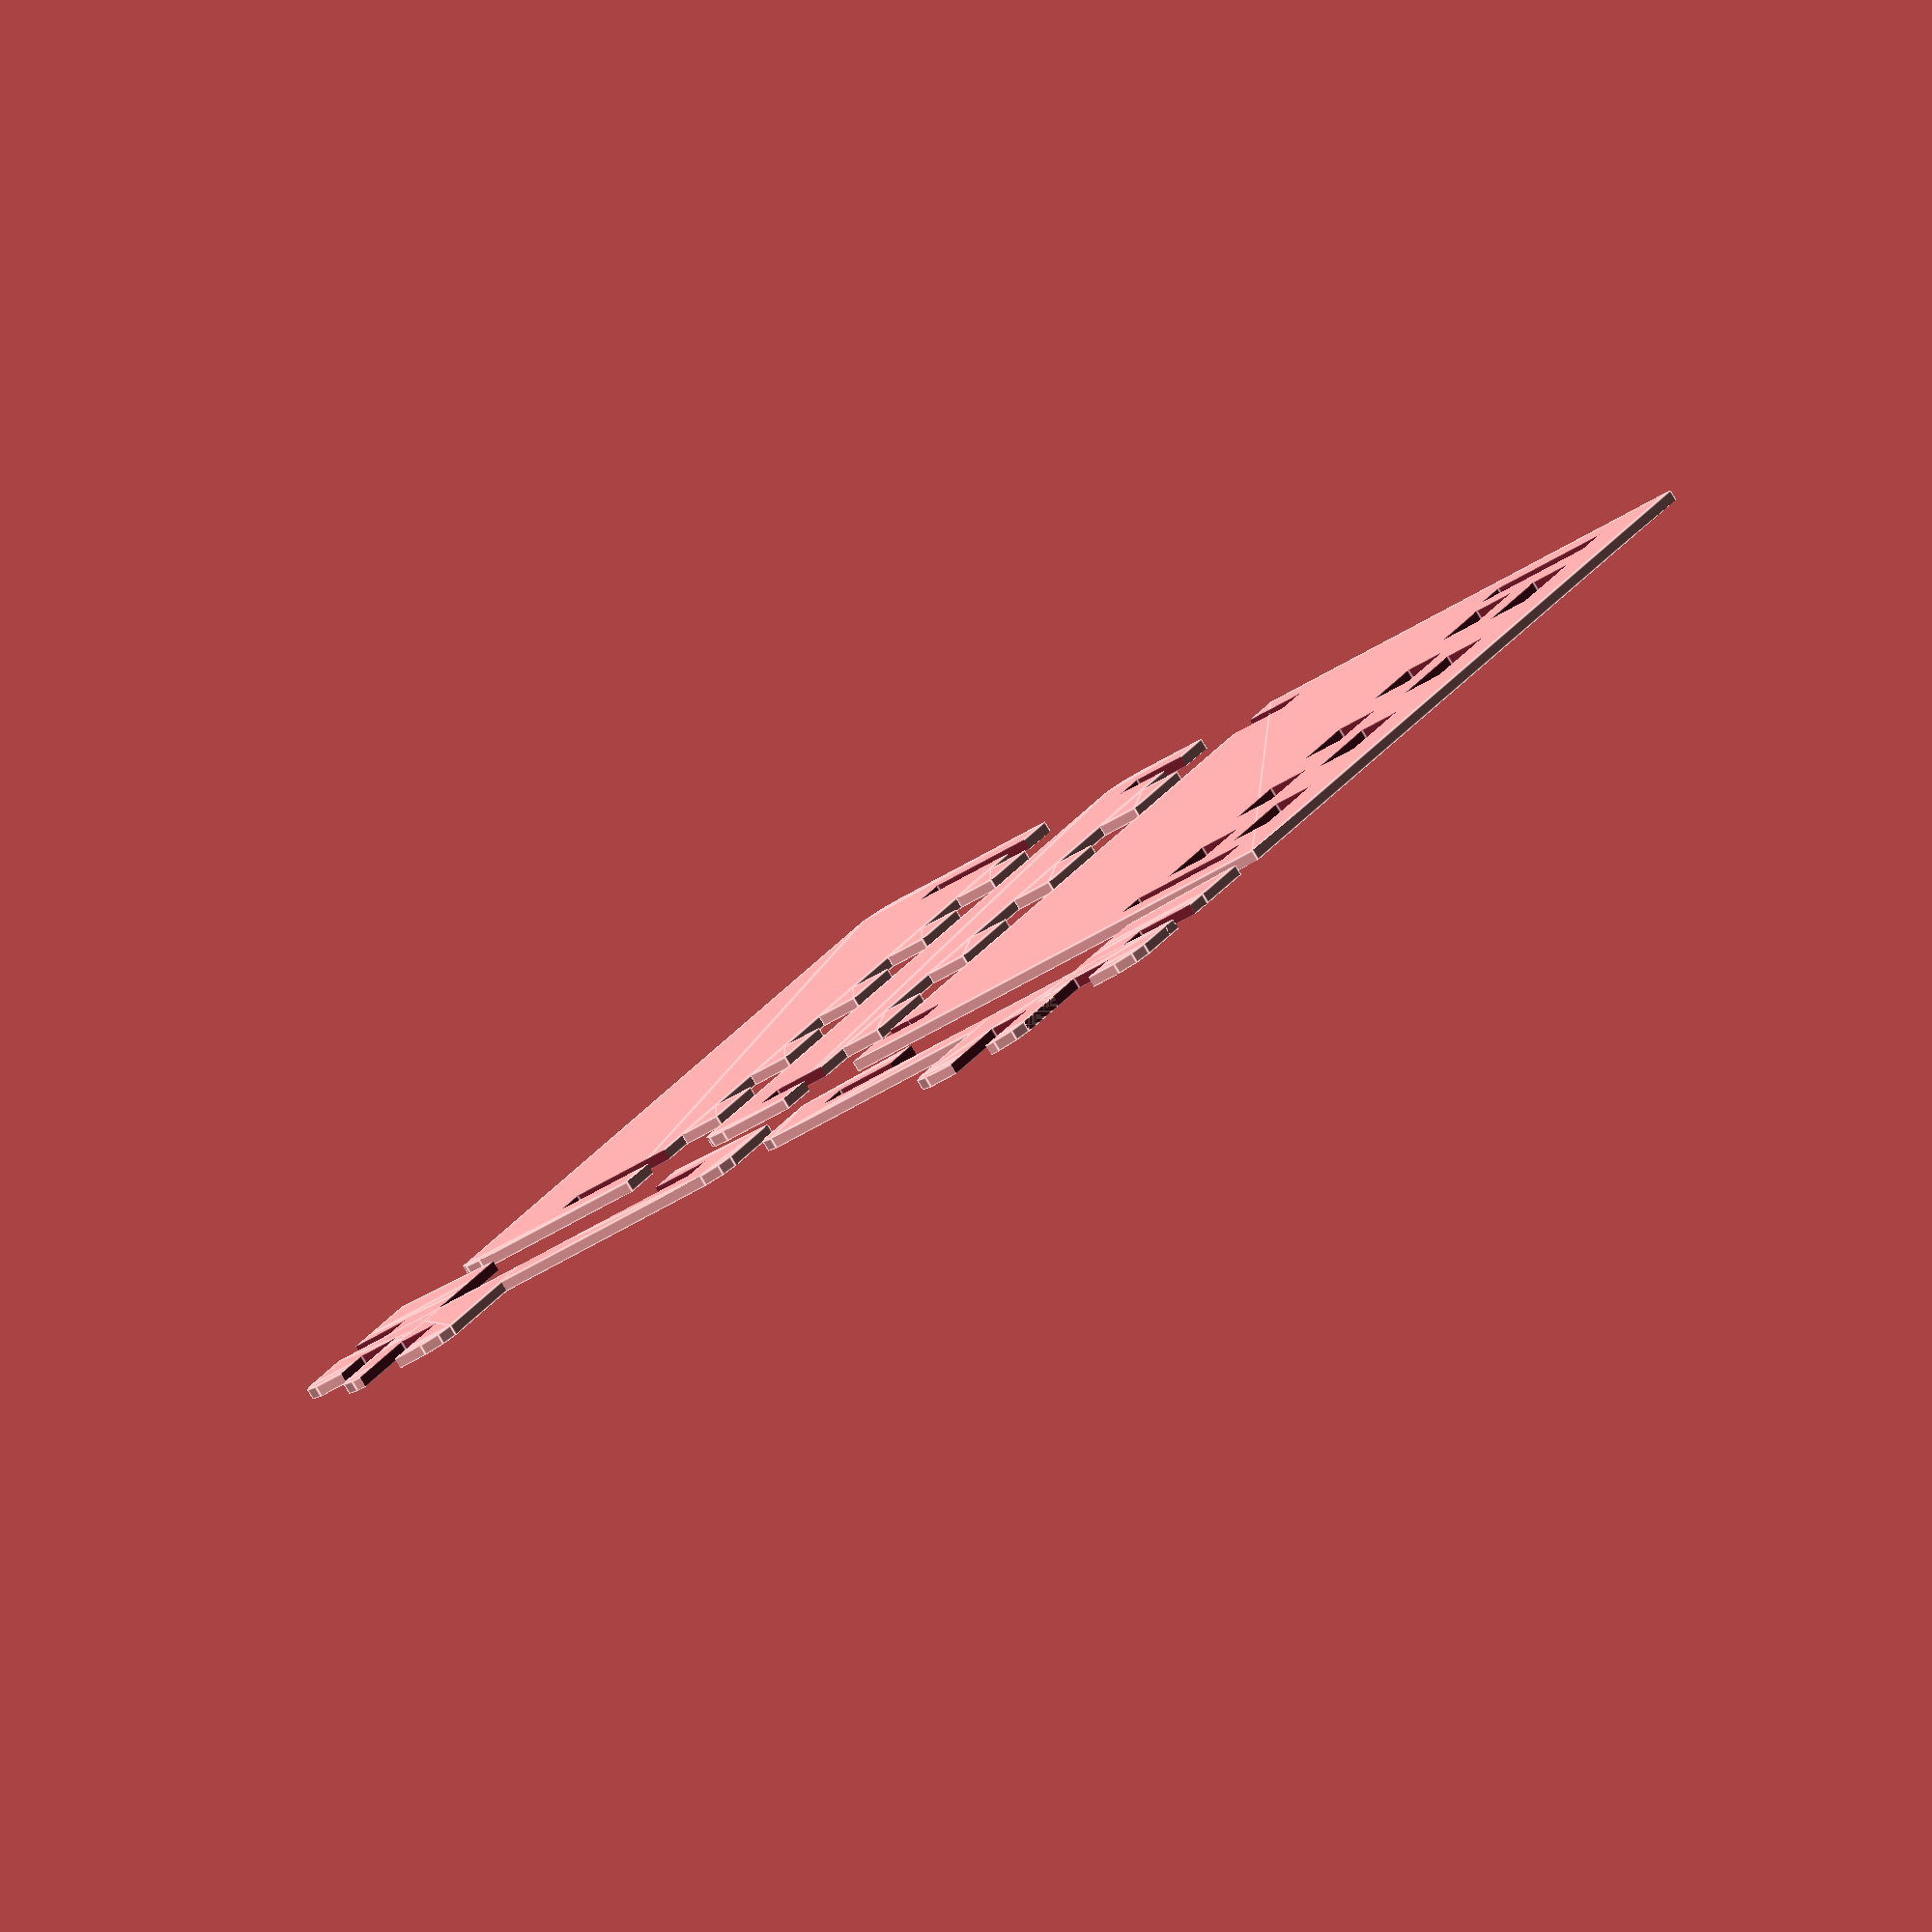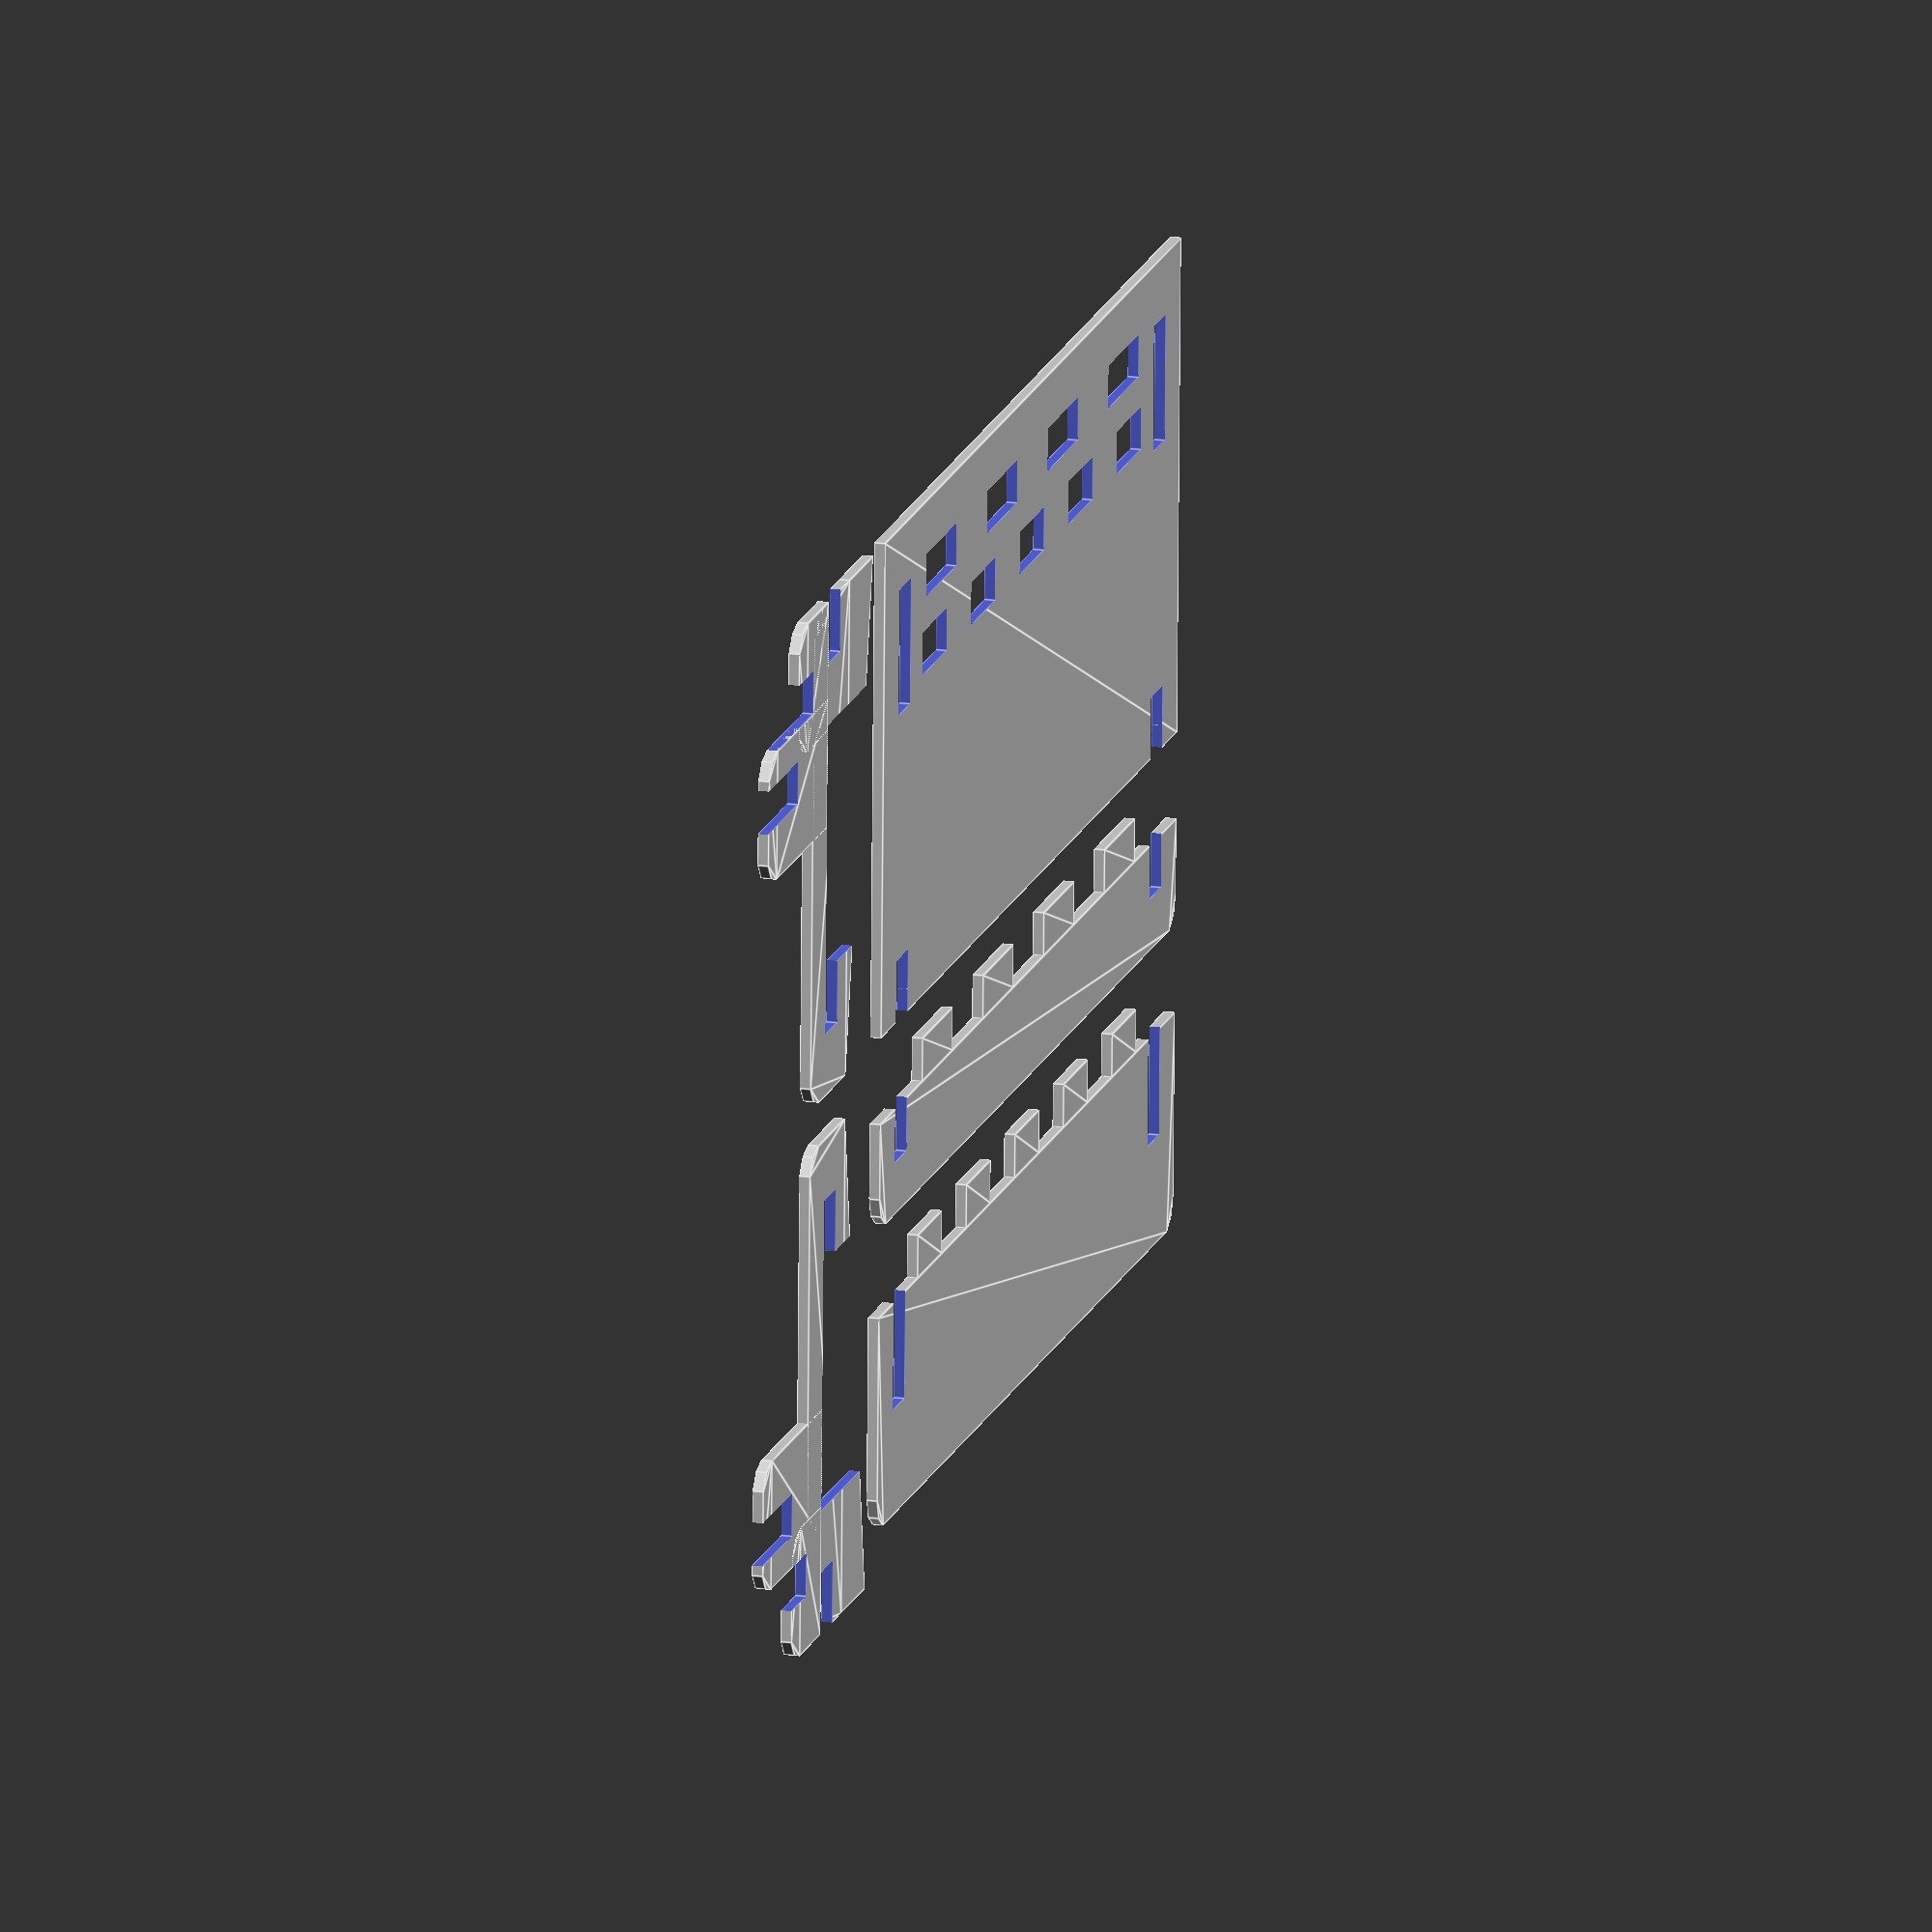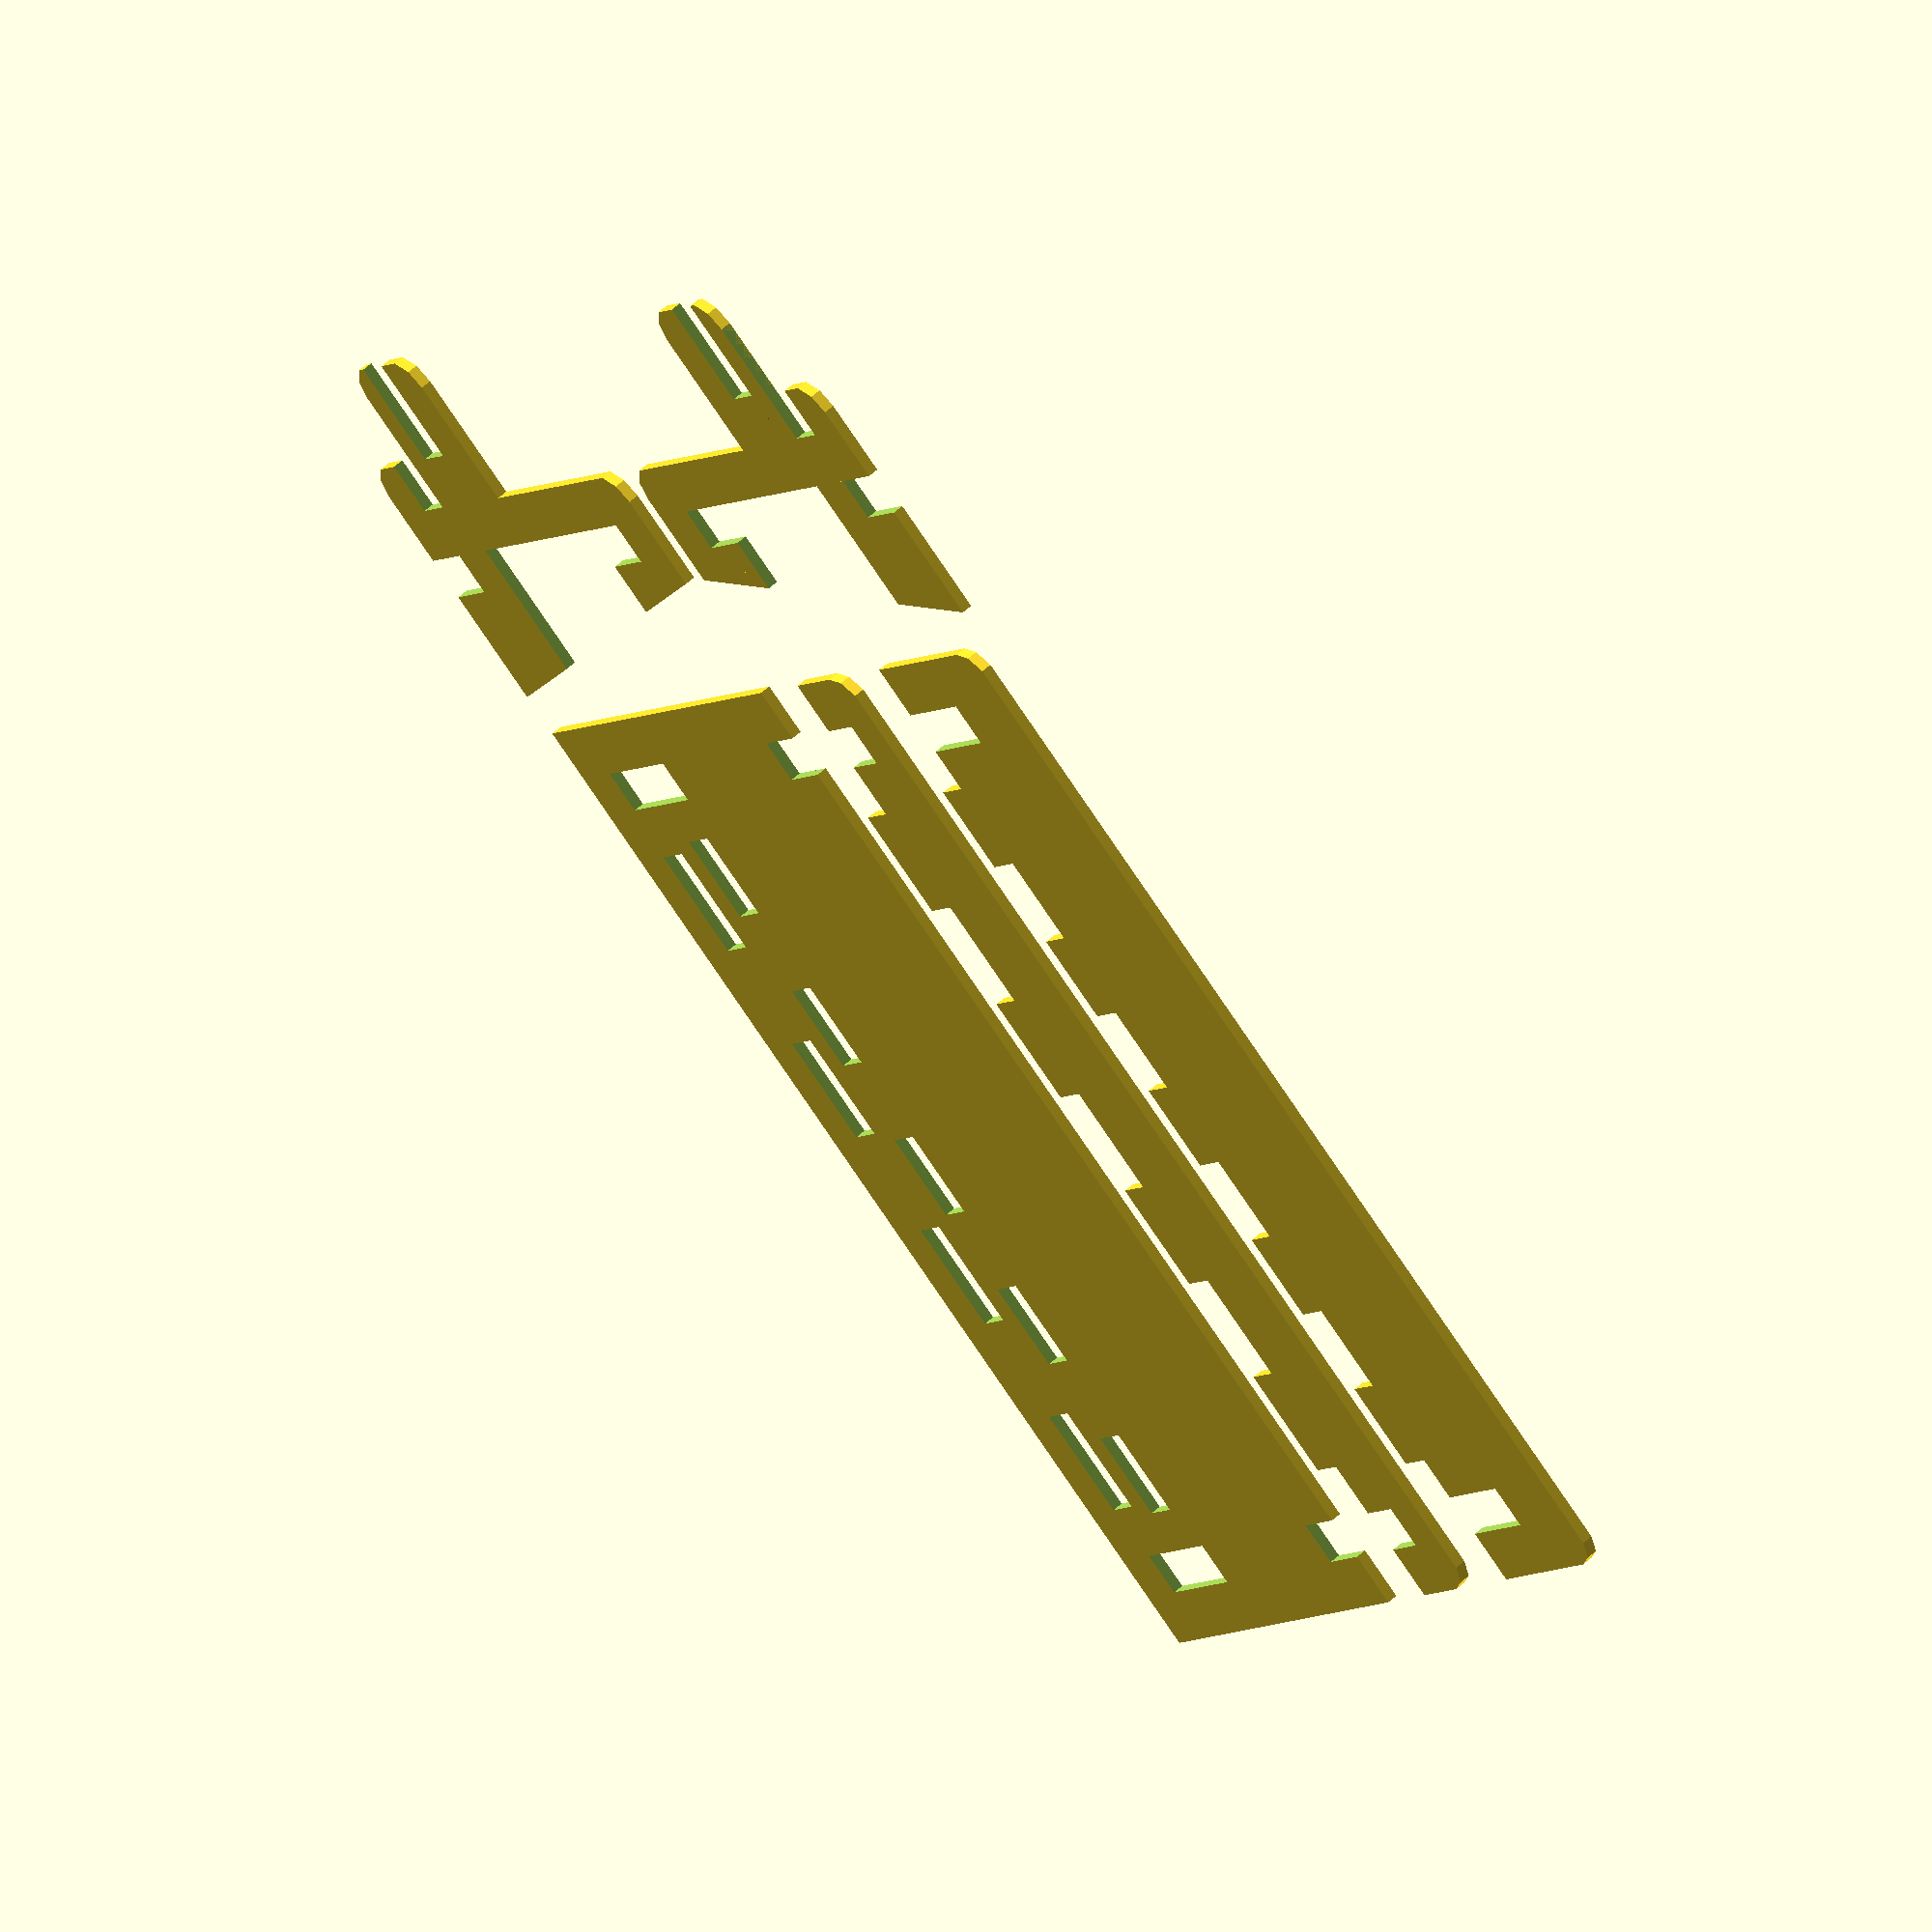
<openscad>
// ajuste de qualidade
//$fa=1; // minimo angulo
//$fs=0.01; // minimo segmento
//$fn=36;

//relativo ao material
// espessura do material
thick=4; 

// borda necessária para montagem
reserva=5;

// largura total
width=100;
 
// extensão para estabilidade
extra=30; 

// altura do primeiro apoio
height_1=20;

// altura do segundo apoio
height_2=10; 

// encaixes do primeiro apoio
qt_slot_1=5; 


// encaixes do segundo apoio
qt_slot_2=4;

// espaço entre paredes
between=3; 

// proportion taken by each slot relative to total depth
base_slot = 1/4; 

// altura extra para evitar fragilidade da base
neck = 3; 

//angulo das cartas
theta = 10; 

//calculo intermediario
radius=min(between,reserva); // raio da borda arredondada
fit=0.1+abs(height_1-height_2); // para evitar problemas no difference

ext_norm=max(extra,reserva);
h_base=ext_norm+thick+between+thick+reserva;
h_p2=height_2+thick;
h_p1=height_1+thick;
hb = h_base*sin(theta);
slot_w = base_slot*h_base;
slot_h = 0.1+hb+neck+thick;	

//linear_extrude(height = thick){
//base
difference(){
	square([width,h_base]);
	
	translate([0,reserva,0])
		encaixes(largura=width, altura=thick, qt=qt_slot_2, borda=reserva+thick);
	translate([0,reserva+between+thick,0])
		encaixes(largura=width, altura=thick, qt=qt_slot_1, borda=reserva+thick);
//desenhar os encaixes da lateral
	translate([reserva,slot_w/2,0])
		square([thick,slot_w+0.2]);
	translate([width-thick-reserva,slot_w/2,0])
		square([thick,slot_w+0.2]);
	translate([reserva,h_base-slot_w/2,0])
		square([thick,slot_w/2+0.2]);
	translate([width-thick-reserva,h_base-slot_w/2,0])
		square([thick,slot_w/2+0.2]);

}

// segundo apoio
translate([0,h_base+thick,0])
	parede (height_2,qt_slot_2);


// primeiro apoio
translate([0,h_base+thick+h_p2+thick,0])
	parede (height_1,qt_slot_1);

// laterais
rotate (-90) translate([-h_base,width+thick,0])
	lateral();
rotate (-90) translate([-(h_base+thick),width+thick,0]) mirror([1,0,0]) 
	lateral();
//}

///////////////////////////////////////////////////////////////////
module lateral () {
	
//	polygon(points = [[h_base,0],[0,h_base*sin(theta)],[h_base,h_base*sin(theta)]]);
	difference() {
		union(){
			polygon(points = [[h_base,0],[0,h_base*sin(theta)],[h_base,h_base*sin(theta)]]);
			translate([0,hb,0]) 
				apoio(largura=h_base/*ext_norm+reserva+thick+between+thick/**/, altura=neck+thick+reserva, raio=radius);
			// lateral
			translate([ext_norm-reserva,neck+thick+hb,0])
				apoio(largura=reserva+thick+between, altura=height_1, raio=between);
			translate([ext_norm+thick,neck+thick+hb,0])
				apoio(largura=between+thick+reserva, altura=height_2, raio=between);
		};
	// aplicar encaixes na junção da peça
		translate([ext_norm-reserva,neck+thick+hb,0])
			fenda (xx=reserva, altura=height_1, parede=thick, baixo=false);
		translate([ext_norm+thick,neck+thick+hb,0])
			fenda (xx=between, altura=height_2, parede=thick, baixo=false);
		translate([slot_w,-(0.1),0])
			square([h_base-2*slot_w,slot_h]);
		translate([slot_w/2,hb+neck,0])
			square([slot_w/2+0.1,thick]);
		translate([h_base-slot_w/2,hb+neck,0])
			square([slot_w/2+0.1,thick]);
	}
}

module parede(hh,nn) {
	union(){
		encaixes(largura=width, altura=thick, qt=nn, borda=reserva+thick);
		translate([0,thick,0])
			difference() {
				apoio(largura=width, altura=hh, raio=radius);
				fendas_apoio(largura=width,altura=hh, parede=thick, borda=reserva);
			}
	}
}

module fendas_apoio(largura, altura, parede, borda=0, baixo=true) {

	fenda (xx=borda, altura=altura, parede=parede, baixo=baixo);
	fenda (xx=largura-borda-parede, altura=altura, parede=parede, baixo=baixo);
	
}

///////////////////////////////////////////////////////////////////
module apoio(largura, altura, raio=1) {
	hull(){
		square(size=[largura,0.01],center=false);
	//cortar os circulos?
		translate([raio,altura-raio,0])circle(r=raio);
		translate([largura-raio,altura-raio,0])circle(r=raio);
	}
}

module encaixes (largura, altura, qt=1, proporcao=0.5, borda=0) {
	total=largura-2*borda;
	passo=total/qt;
	for (i=[0:passo:total]){
		if (i < total) {
			translate([borda+i+passo/2,altura/2,0])square(size=[passo*proporcao,altura],center=true);
		}
	}
} 

module fenda(xx, altura, parede, baixo=true) {
	
	yy=baixo?-fit:altura/2;

	translate([xx,yy,0]) square(size=[parede,altura/2+fit],center=false);

}

</openscad>
<views>
elev=263.6 azim=244.3 roll=329.2 proj=o view=edges
elev=341.8 azim=181.7 roll=285.3 proj=o view=edges
elev=122.6 azim=144.1 roll=313.6 proj=o view=wireframe
</views>
